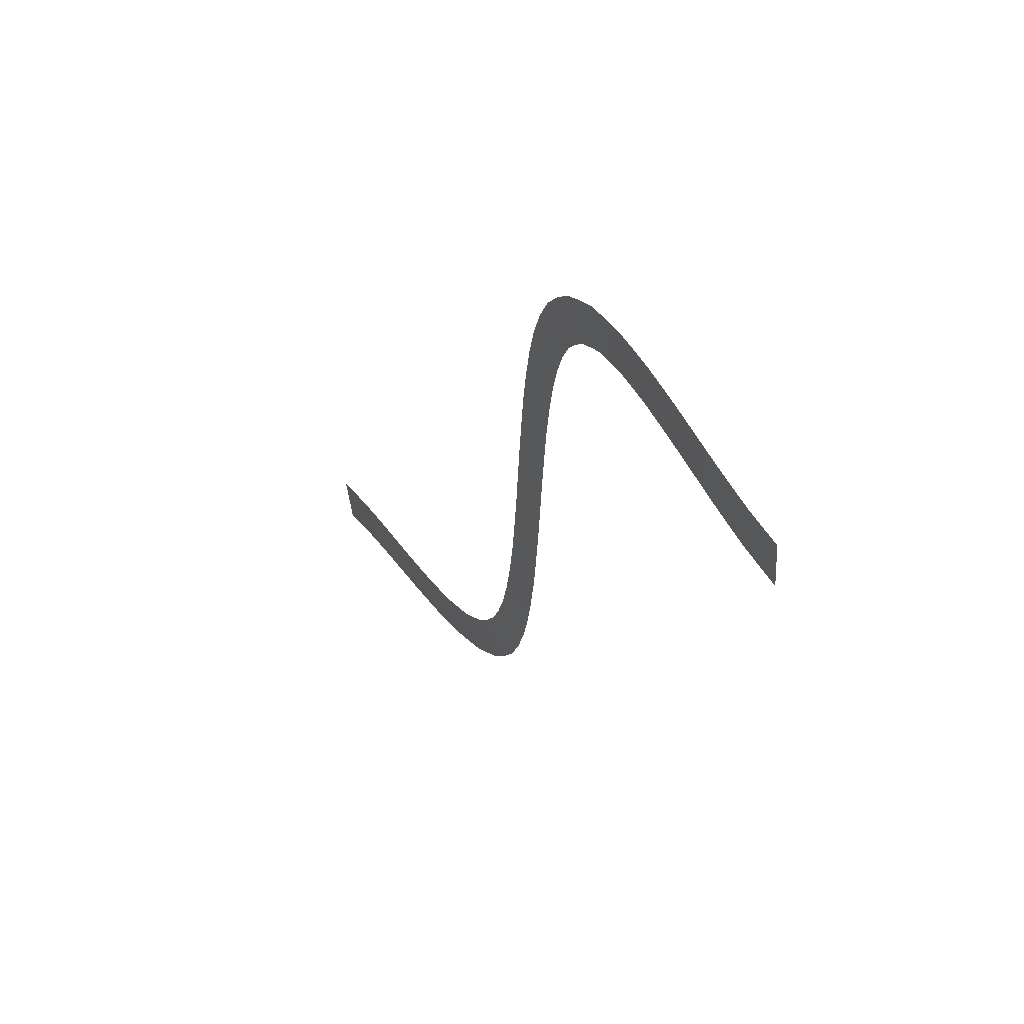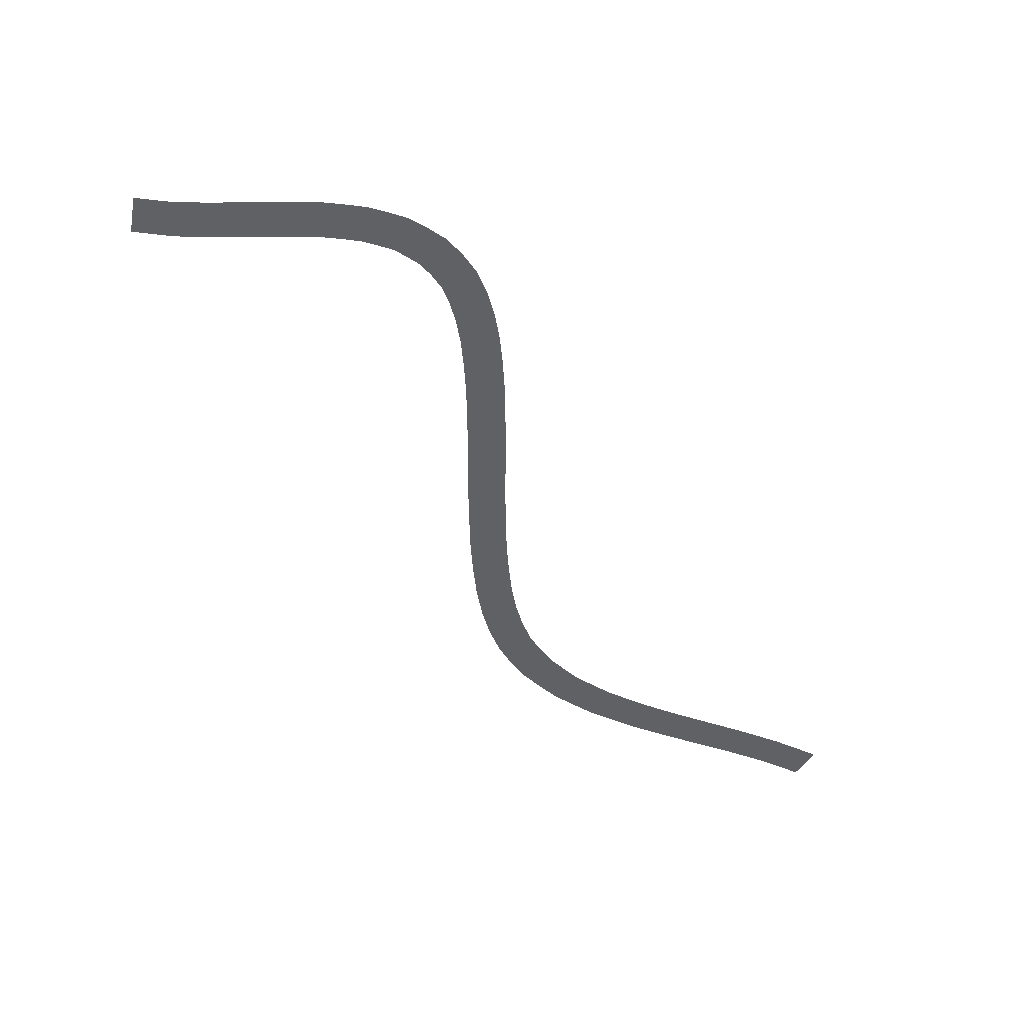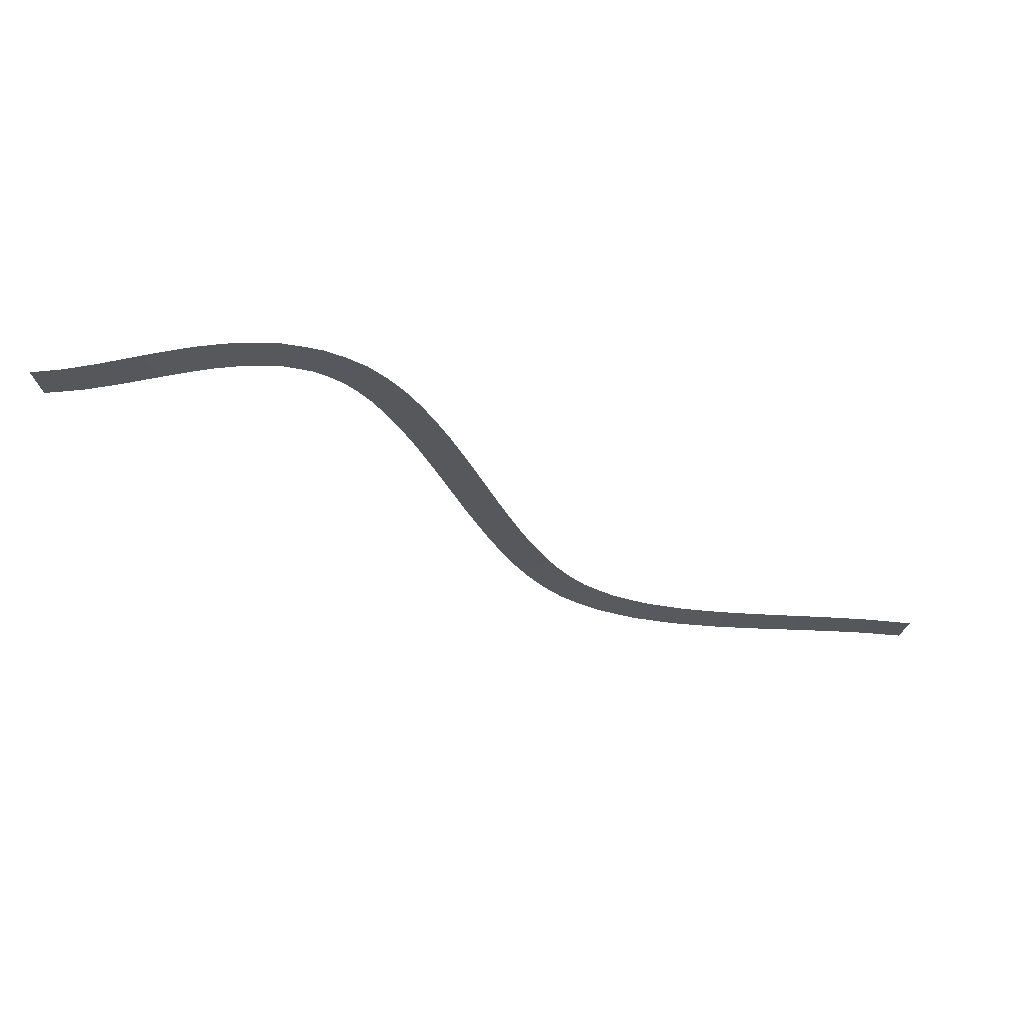
<metadata>
{"format":"obj","ext":"obj","renderer":"f3d","projection":"perspective","resolution":1024,"background":"white","views":[{"elev":44.8,"azim":-120.5,"up":"+Z"},{"elev":-45.6,"azim":-8.1,"up":"+Y"},{"elev":-26.3,"azim":11.4,"up":"+Y"}]}
</metadata>
<code>
g Custom Mesh - Baked
v 719.6 54.73 -55.88
v 715.6 55 -52.01
v 715.4 54.93 -56.01
v 719.5 54.82 -51.88
v 723.8 54.53 -55.67
v 715.7 55.07 -48.02
v 723.4 54.64 -51.69
v 719.4 54.91 -47.89
v 723 54.75 -47.71
v 728.1 54.33 -55.08
v 723.4 54.64 -51.69
v 723.8 54.53 -55.67
v 727.5 54.46 -51.12
v 732.3 54.15 -54.42
v 723 54.75 -47.71
v 731.6 54.29 -50.49
v 726.9 54.6 -47.16
v 730.9 54.44 -46.55
v 736.5 53.97 -53.62
v 731.6 54.29 -50.49
v 732.3 54.15 -54.42
v 735.8 54.12 -49.7
v 740.7 53.79 -52.83
v 730.9 54.44 -46.55
v 739.9 53.95 -48.9
v 735 54.27 -45.77
v 739.2 54.11 -44.98
v 744.8 53.61 -52.05
v 739.9 53.95 -48.9
v 740.7 53.79 -52.83
v 744.1 53.78 -48.11
v 748.8 53.43 -51.4
v 739.2 54.11 -44.98
v 748.2 53.6 -47.45
v 743.4 53.95 -44.18
v 747.6 53.78 -43.5
v 752.7 53.25 -50.85
v 748.2 53.6 -47.45
v 748.8 53.43 -51.4
v 752.3 53.43 -46.88
v 756.4 53.08 -50.63
v 747.6 53.78 -43.5
v 756.2 53.25 -46.64
v 751.9 53.6 -42.91
v 756.1 53.42 -42.65
v 760 52.9 -50.51
v 756.2 53.25 -46.64
v 756.4 53.08 -50.63
v 760.1 53.07 -46.51
v 763.2 52.72 -50.93
v 756.1 53.42 -42.65
v 763.8 52.88 -46.98
v 760.3 53.24 -42.52
v 764.4 53.04 -43.03
v 766.4 52.54 -51.4
v 763.8 52.88 -46.98
v 763.2 52.72 -50.93
v 767.5 52.69 -47.55
v 769.2 52.36 -52.62
v 764.4 53.04 -43.03
v 770.9 52.48 -48.98
v 768.6 52.83 -43.7
v 772.5 52.61 -45.34
v 771.9 52.17 -53.95
v 770.9 52.48 -48.98
v 769.2 52.36 -52.62
v 774.1 52.28 -50.61
v 774.4 51.98 -56.07
v 772.5 52.61 -45.34
v 777.1 52.06 -53.15
v 776.3 52.38 -47.28
v 779.8 52.13 -50.23
v 776.6 51.79 -58.61
v 777.1 52.06 -53.15
v 774.4 51.98 -56.07
v 779.8 51.83 -56.18
v 778.6 51.58 -62.06
v 779.8 52.13 -50.23
v 782.2 51.59 -60.2
v 783 51.87 -53.76
v 785.7 51.6 -58.34
v 780.5 51.36 -66.31
v 782.2 51.59 -60.2
v 778.6 51.58 -62.06
v 784.2 51.34 -64.92
v 782.1 51.12 -71.45
v 785.7 51.6 -58.34
v 785.9 51.09 -70.38
v 788 51.32 -63.52
v 789.8 51.05 -69.31
v 783.5 50.87 -77.36
v 785.9 51.09 -70.38
v 782.1 51.12 -71.45
v 787.4 50.82 -76.51
v 784.8 50.6 -83.72
v 789.8 51.05 -69.31
v 788.7 50.55 -83.03
v 791.3 50.78 -75.66
v 792.6 50.5 -82.34
v 785.9 50.32 -90.67
v 788.7 50.55 -83.03
v 784.8 50.6 -83.72
v 789.8 50.27 -90.06
v 786.9 50.04 -97.79
v 792.6 50.5 -82.34
v 790.9 49.99 -97.25
v 793.8 50.22 -89.46
v 794.8 49.94 -96.71
v 787.9 49.75 -105.2
v 790.9 49.99 -97.25
v 786.9 50.04 -97.79
v 791.9 49.71 -104.7
v 788.9 49.46 -112.7
v 794.8 49.94 -96.71
v 792.9 49.42 -112.1
v 795.8 49.66 -104.1
v 796.9 49.39 -111.6
v 790.1 49.16 -120.1
v 792.9 49.42 -112.1
v 788.9 49.46 -112.7
v 794 49.13 -119.5
v 791.3 48.85 -127.5
v 796.9 49.39 -111.6
v 795.2 48.85 -126.7
v 798 49.11 -118.9
v 799.2 48.84 -126
v 792.8 48.55 -134.5
v 795.2 48.85 -126.7
v 791.3 48.85 -127.5
v 796.7 48.56 -133.6
v 794.5 48.23 -141.2
v 799.2 48.84 -126
v 798.3 48.28 -140.1
v 800.6 48.58 -132.7
v 802.2 48.32 -139
v 796.5 47.92 -147.5
v 798.3 48.28 -140.1
v 794.5 48.23 -141.2
v 800.3 48 -146
v 799 47.59 -153.2
v 802.2 48.32 -139
v 802.6 47.72 -151.3
v 804 48.08 -144.6
v 806.2 47.86 -149.5
v 802 47.26 -158.3
v 802.6 47.72 -151.3
v 799 47.59 -153.2
v 805.2 47.46 -156
v 805.4 46.96 -162.6
v 806.2 47.86 -149.5
v 808.4 47.19 -159.9
v 808.5 47.65 -153.7
v 811.3 47.42 -157.2
v 809.1 46.69 -166.3
v 808.4 47.19 -159.9
v 805.4 46.96 -162.6
v 811.7 46.93 -163.3
v 813.2 46.43 -169.3
v 811.3 47.42 -157.2
v 815.5 46.67 -166
v 814.3 47.17 -160.3
v 817.8 46.92 -162.8
v 817.5 46.18 -172.1
v 815.5 46.67 -166
v 813.2 46.43 -169.3
v 819.4 46.42 -168.6
v 822.1 45.93 -174.2
v 817.8 46.92 -162.8
v 823.7 46.16 -170.6
v 821.3 46.66 -165.1
v 825.3 46.39 -166.9
v 826.7 45.69 -176.2
v 823.7 46.16 -170.6
v 822.1 45.93 -174.2
v 828.1 45.91 -172.4
v 831.5 45.46 -177.7
v 825.3 46.39 -166.9
v 832.7 45.66 -173.9
v 829.4 46.13 -168.7
v 833.8 45.86 -170
v 836.4 45.22 -179.1
v 832.7 45.66 -173.9
v 831.5 45.46 -177.7
v 837.4 45.41 -175.2
v 841.4 45 -180.2
v 833.8 45.86 -170
v 842.2 45.16 -176.3
v 838.4 45.59 -171.3
v 843.1 45.32 -172.4
v 846.3 44.77 -181.2
v 842.2 45.16 -176.3
v 841.4 45 -180.2
v 847.1 44.91 -177.3
v 851.3 44.54 -182.1
v 843.1 45.32 -172.4
v 852.1 44.66 -178.2
v 847.9 45.04 -173.4
v 852.8 44.77 -174.3
v 856.3 44.32 -183.1
v 852.1 44.66 -178.2
v 851.3 44.54 -182.1
v 857 44.41 -179.1
v 861.2 44.1 -184
v 852.8 44.77 -174.3
v 862 44.16 -180.1
v 857.8 44.49 -175.2
v 862.7 44.21 -176.1
v 866 43.88 -185
v 862 44.16 -180.1
v 861.2 44.1 -184
v 866.9 43.91 -181.1
v 870.7 43.66 -186.1
v 862.7 44.21 -176.1
v 871.7 43.66 -182.2
v 867.7 43.93 -177.2
v 872.7 43.65 -178.3
v 875.2 43.45 -187.4
v 871.7 43.66 -182.2
v 870.7 43.66 -186.1
v 876.4 43.41 -183.5
v 879.6 43.23 -188.7
v 872.7 43.65 -178.3
v 881 43.15 -185
v 877.5 43.36 -179.7
v 882.4 43.07 -181.2
f 3 2 1
f 2 4 1
f 1 4 5
f 2 6 4
f 4 7 5
f 6 8 4
f 4 8 7
f 8 9 7
f 12 11 10
f 11 13 10
f 10 13 14
f 11 15 13
f 13 16 14
f 15 17 13
f 13 17 16
f 17 18 16
f 21 20 19
f 20 22 19
f 19 22 23
f 20 24 22
f 22 25 23
f 24 26 22
f 22 26 25
f 26 27 25
f 30 29 28
f 29 31 28
f 28 31 32
f 29 33 31
f 31 34 32
f 33 35 31
f 31 35 34
f 35 36 34
f 39 38 37
f 38 40 37
f 37 40 41
f 38 42 40
f 40 43 41
f 42 44 40
f 40 44 43
f 44 45 43
f 48 47 46
f 47 49 46
f 46 49 50
f 47 51 49
f 49 52 50
f 51 53 49
f 49 53 52
f 53 54 52
f 57 56 55
f 56 58 55
f 55 58 59
f 56 60 58
f 58 61 59
f 60 62 58
f 58 62 61
f 62 63 61
f 66 65 64
f 65 67 64
f 64 67 68
f 65 69 67
f 67 70 68
f 69 71 67
f 67 71 70
f 71 72 70
f 75 74 73
f 74 76 73
f 73 76 77
f 74 78 76
f 76 79 77
f 78 80 76
f 76 80 79
f 80 81 79
f 84 83 82
f 83 85 82
f 82 85 86
f 83 87 85
f 85 88 86
f 87 89 85
f 85 89 88
f 89 90 88
f 93 92 91
f 92 94 91
f 91 94 95
f 92 96 94
f 94 97 95
f 96 98 94
f 94 98 97
f 98 99 97
f 102 101 100
f 101 103 100
f 100 103 104
f 101 105 103
f 103 106 104
f 105 107 103
f 103 107 106
f 107 108 106
f 111 110 109
f 110 112 109
f 109 112 113
f 110 114 112
f 112 115 113
f 114 116 112
f 112 116 115
f 116 117 115
f 120 119 118
f 119 121 118
f 118 121 122
f 119 123 121
f 121 124 122
f 123 125 121
f 121 125 124
f 125 126 124
f 129 128 127
f 128 130 127
f 127 130 131
f 128 132 130
f 130 133 131
f 132 134 130
f 130 134 133
f 134 135 133
f 138 137 136
f 137 139 136
f 136 139 140
f 137 141 139
f 139 142 140
f 141 143 139
f 139 143 142
f 143 144 142
f 147 146 145
f 146 148 145
f 145 148 149
f 146 150 148
f 148 151 149
f 150 152 148
f 148 152 151
f 152 153 151
f 156 155 154
f 155 157 154
f 154 157 158
f 155 159 157
f 157 160 158
f 159 161 157
f 157 161 160
f 161 162 160
f 165 164 163
f 164 166 163
f 163 166 167
f 164 168 166
f 166 169 167
f 168 170 166
f 166 170 169
f 170 171 169
f 174 173 172
f 173 175 172
f 172 175 176
f 173 177 175
f 175 178 176
f 177 179 175
f 175 179 178
f 179 180 178
f 183 182 181
f 182 184 181
f 181 184 185
f 182 186 184
f 184 187 185
f 186 188 184
f 184 188 187
f 188 189 187
f 192 191 190
f 191 193 190
f 190 193 194
f 191 195 193
f 193 196 194
f 195 197 193
f 193 197 196
f 197 198 196
f 201 200 199
f 200 202 199
f 199 202 203
f 200 204 202
f 202 205 203
f 204 206 202
f 202 206 205
f 206 207 205
f 210 209 208
f 209 211 208
f 208 211 212
f 209 213 211
f 211 214 212
f 213 215 211
f 211 215 214
f 215 216 214
f 219 218 217
f 218 220 217
f 217 220 221
f 218 222 220
f 220 223 221
f 222 224 220
f 220 224 223
f 224 225 223

</code>
